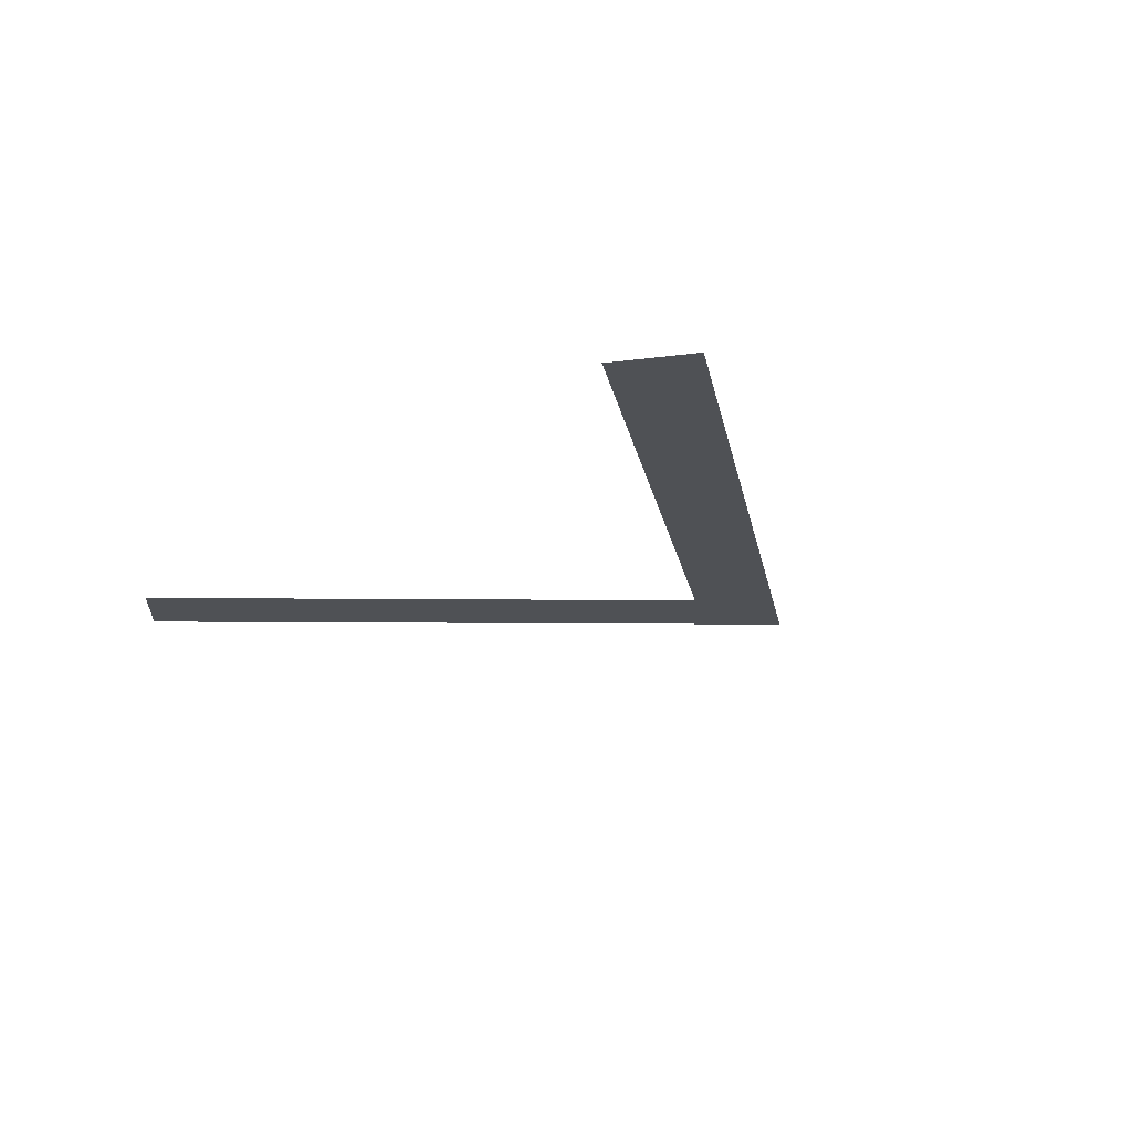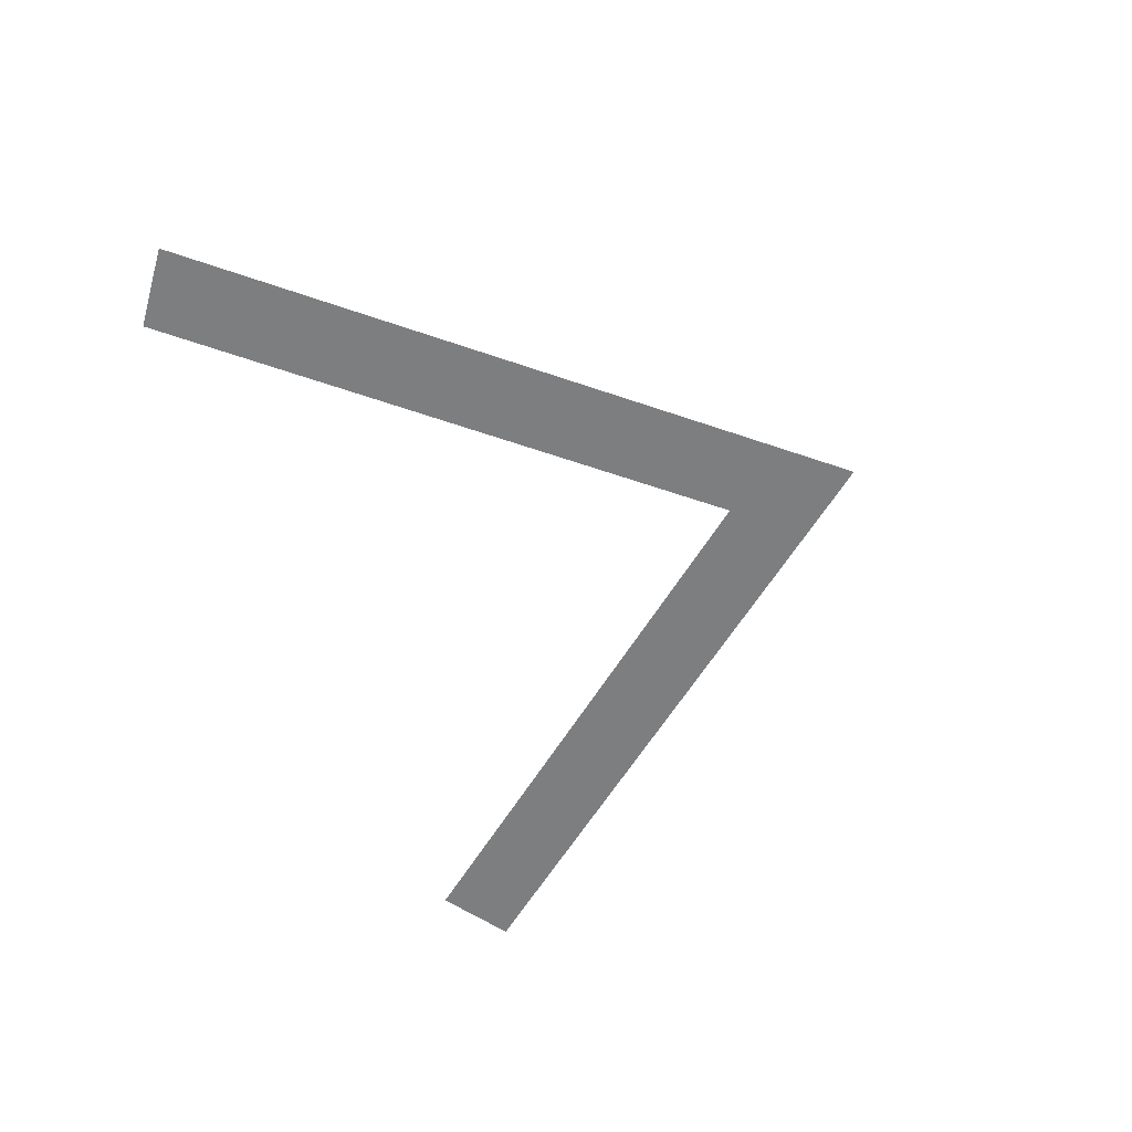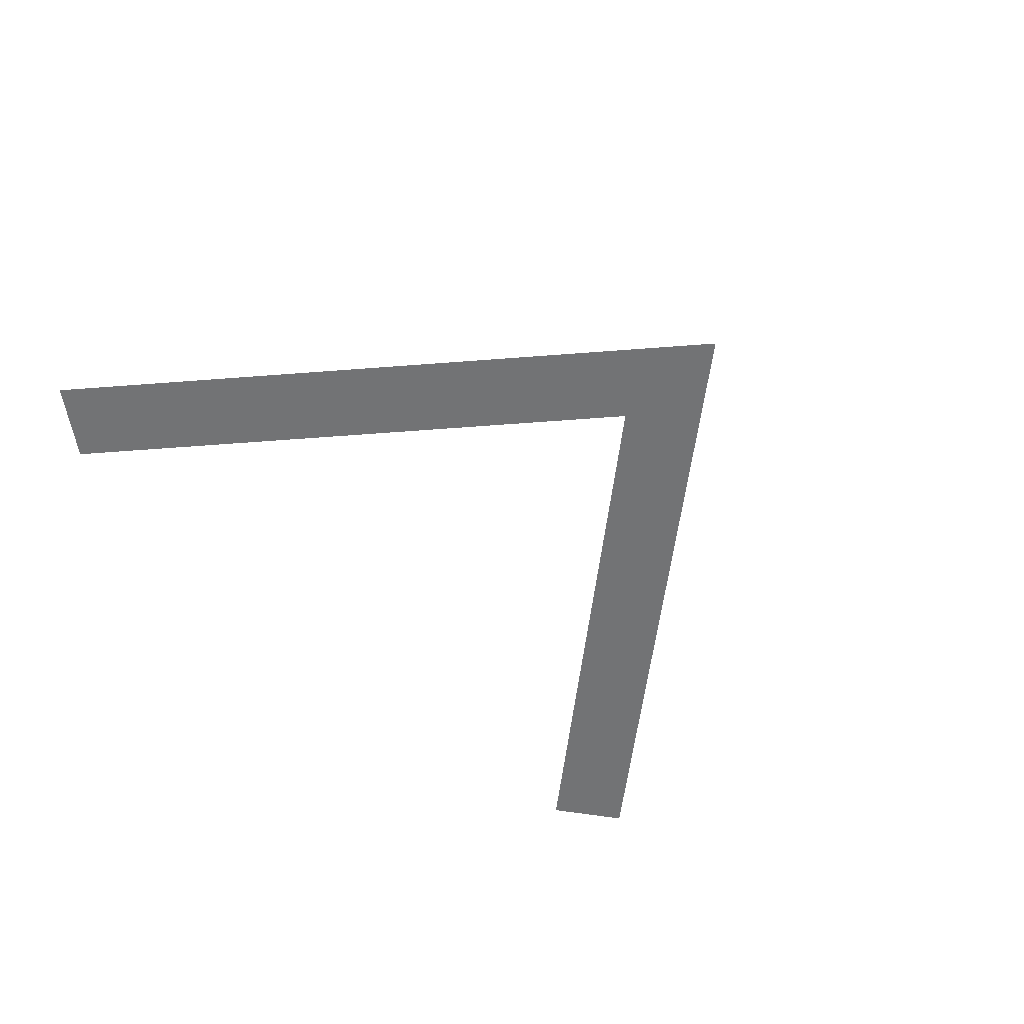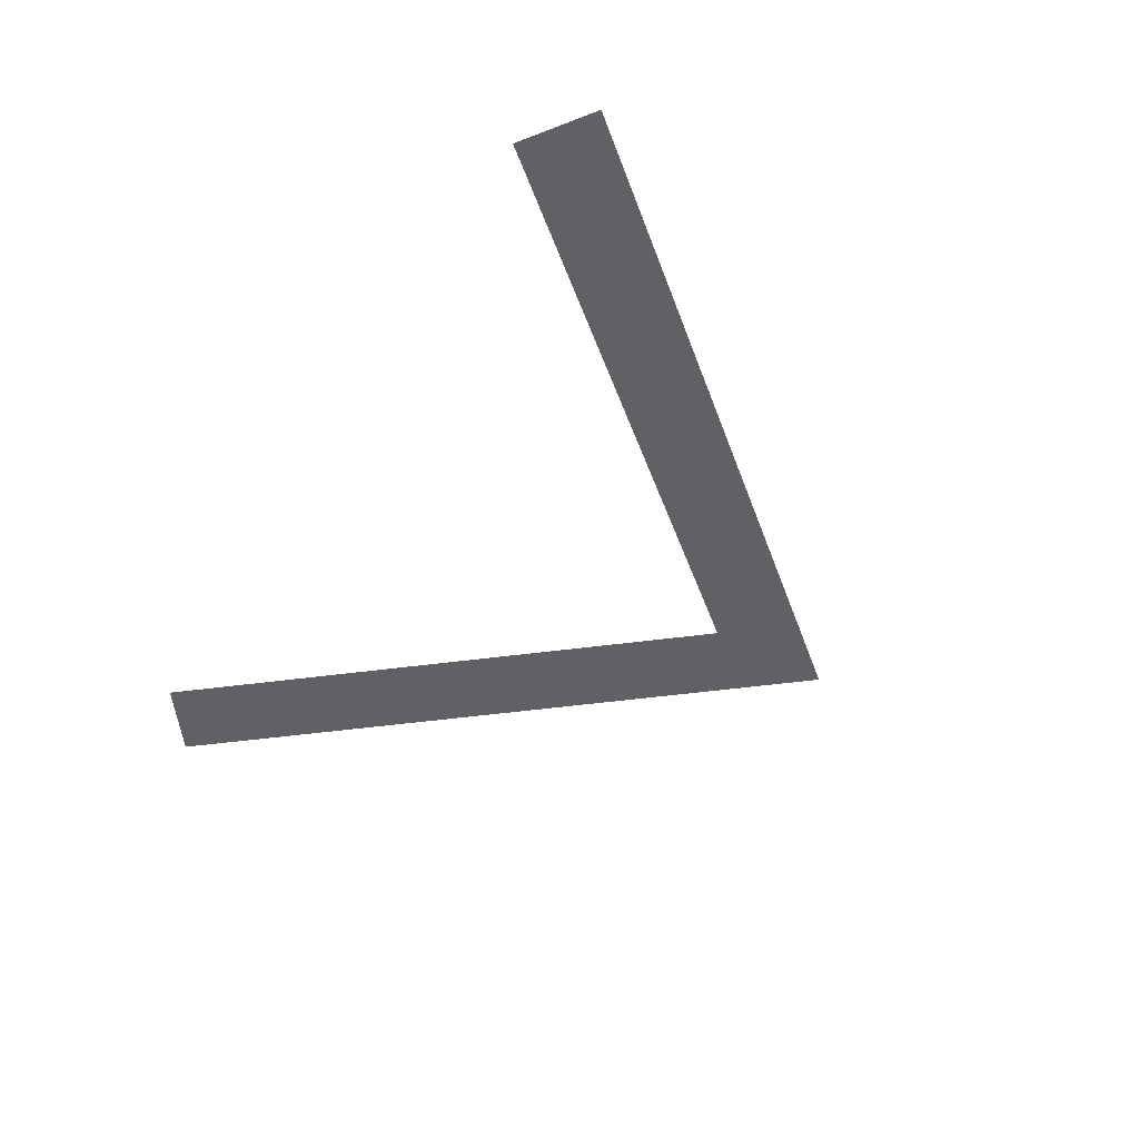
<metadata>
{"format":"obj","ext":"obj","renderer":"f3d","projection":"perspective","resolution":1024,"background":"white","views":[{"elev":-19.6,"azim":47.4,"up":"+Y"},{"elev":-59.3,"azim":107.4,"up":"+Y"},{"elev":-55.8,"azim":131.6,"up":"+Y"},{"elev":-49.9,"azim":56.6,"up":"+Y"}]}
</metadata>
<code>
o mesh54/mesh54-geometry#mesh54-geometry
v -0.0433 0.6886 0.4552
v -0.04795 0.6886 0.4618
v -0.0487 0.6886 0.4612
v -0.04337 0.6886 0.4567
v -0.03913 0.6886 0.4623
v -0.03833 0.6886 0.4618
f 1 2 3
f 2 1 4
f 3 2 1
f 4 1 2
f 4 1 5
f 5 1 4
f 5 1 6
f 6 1 5

</code>
